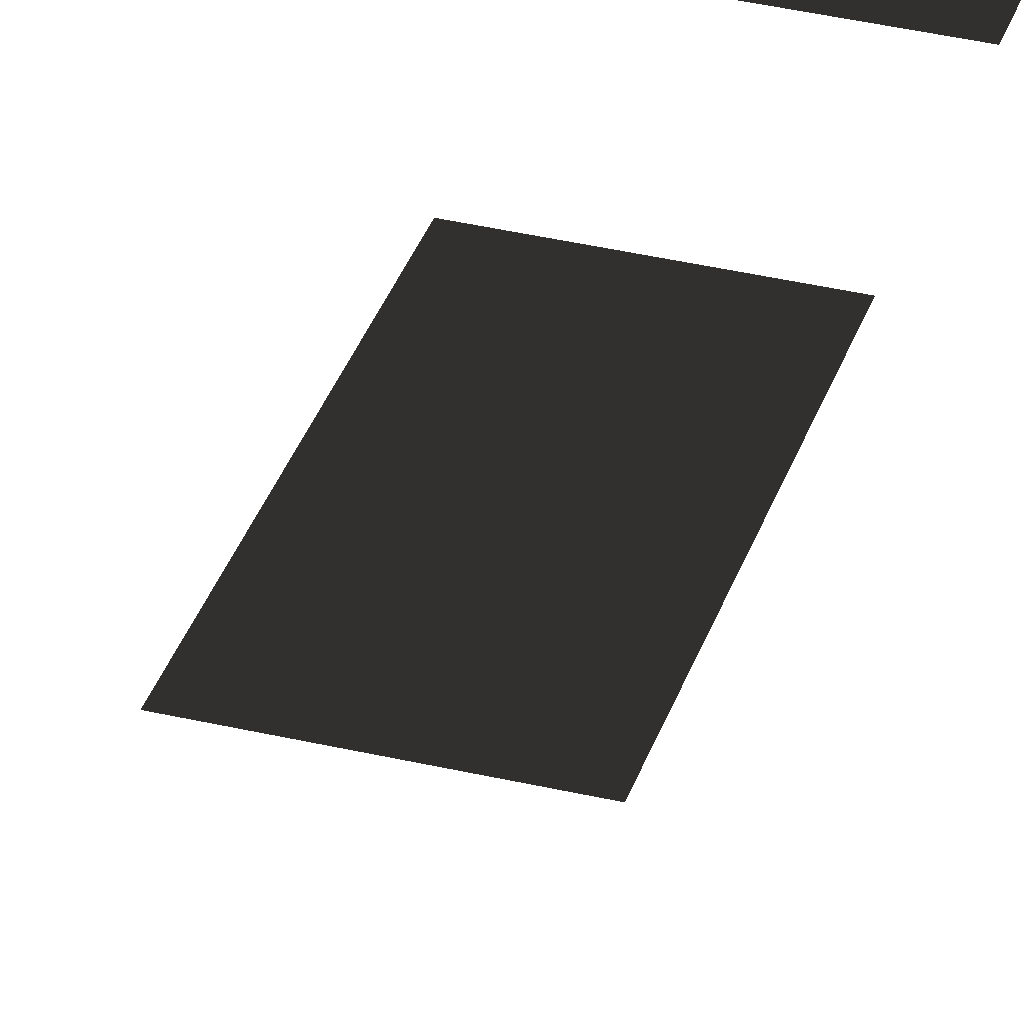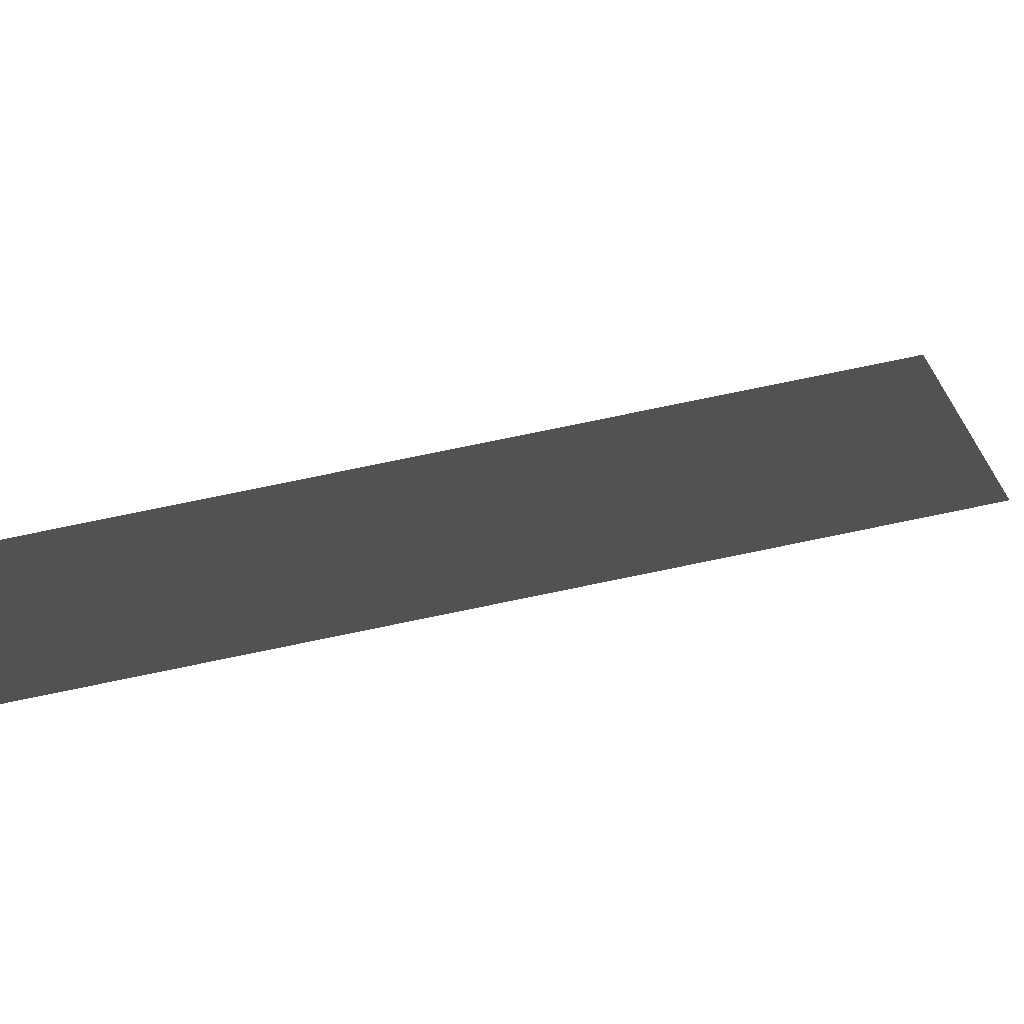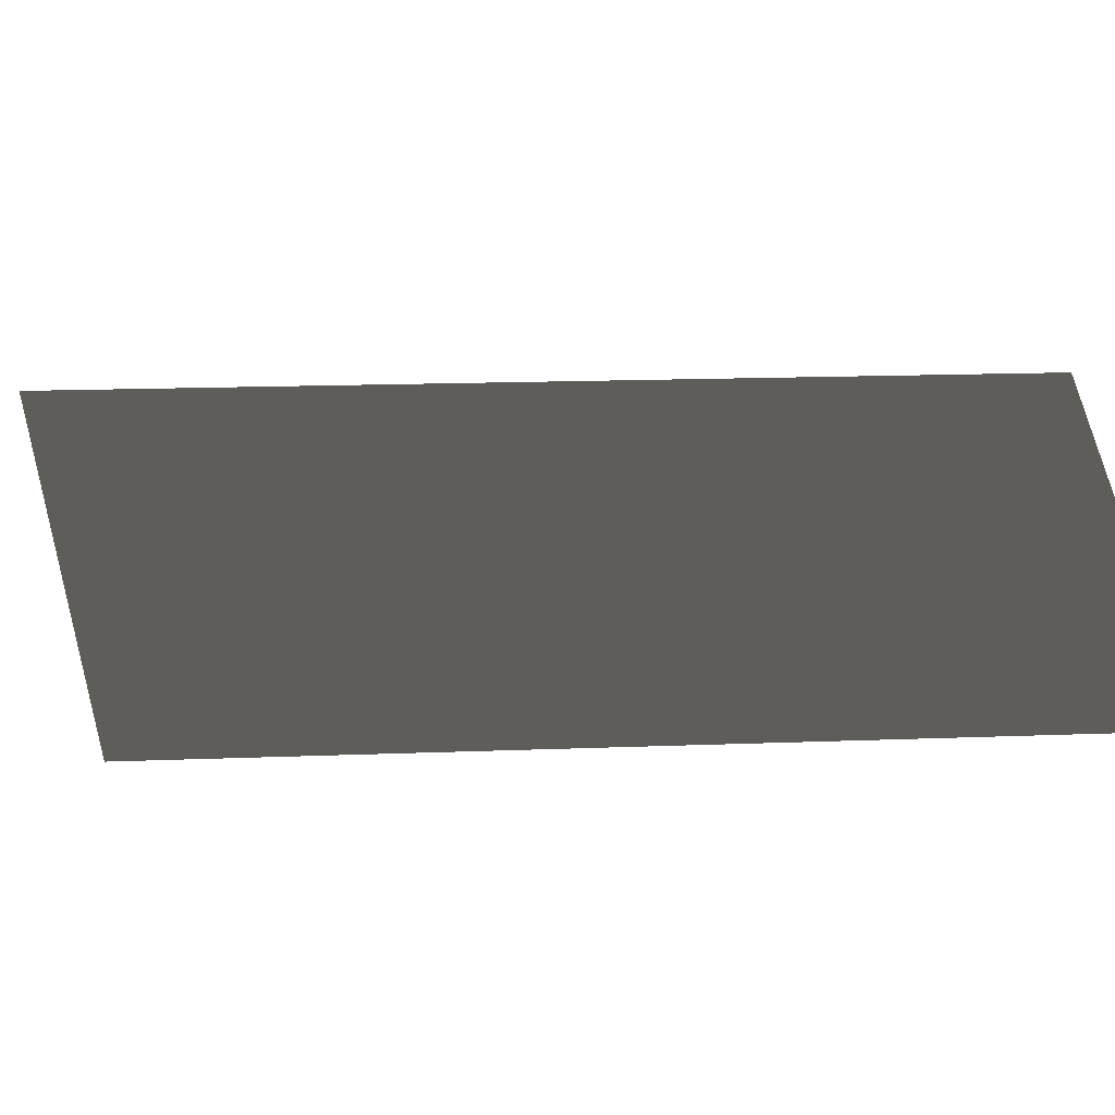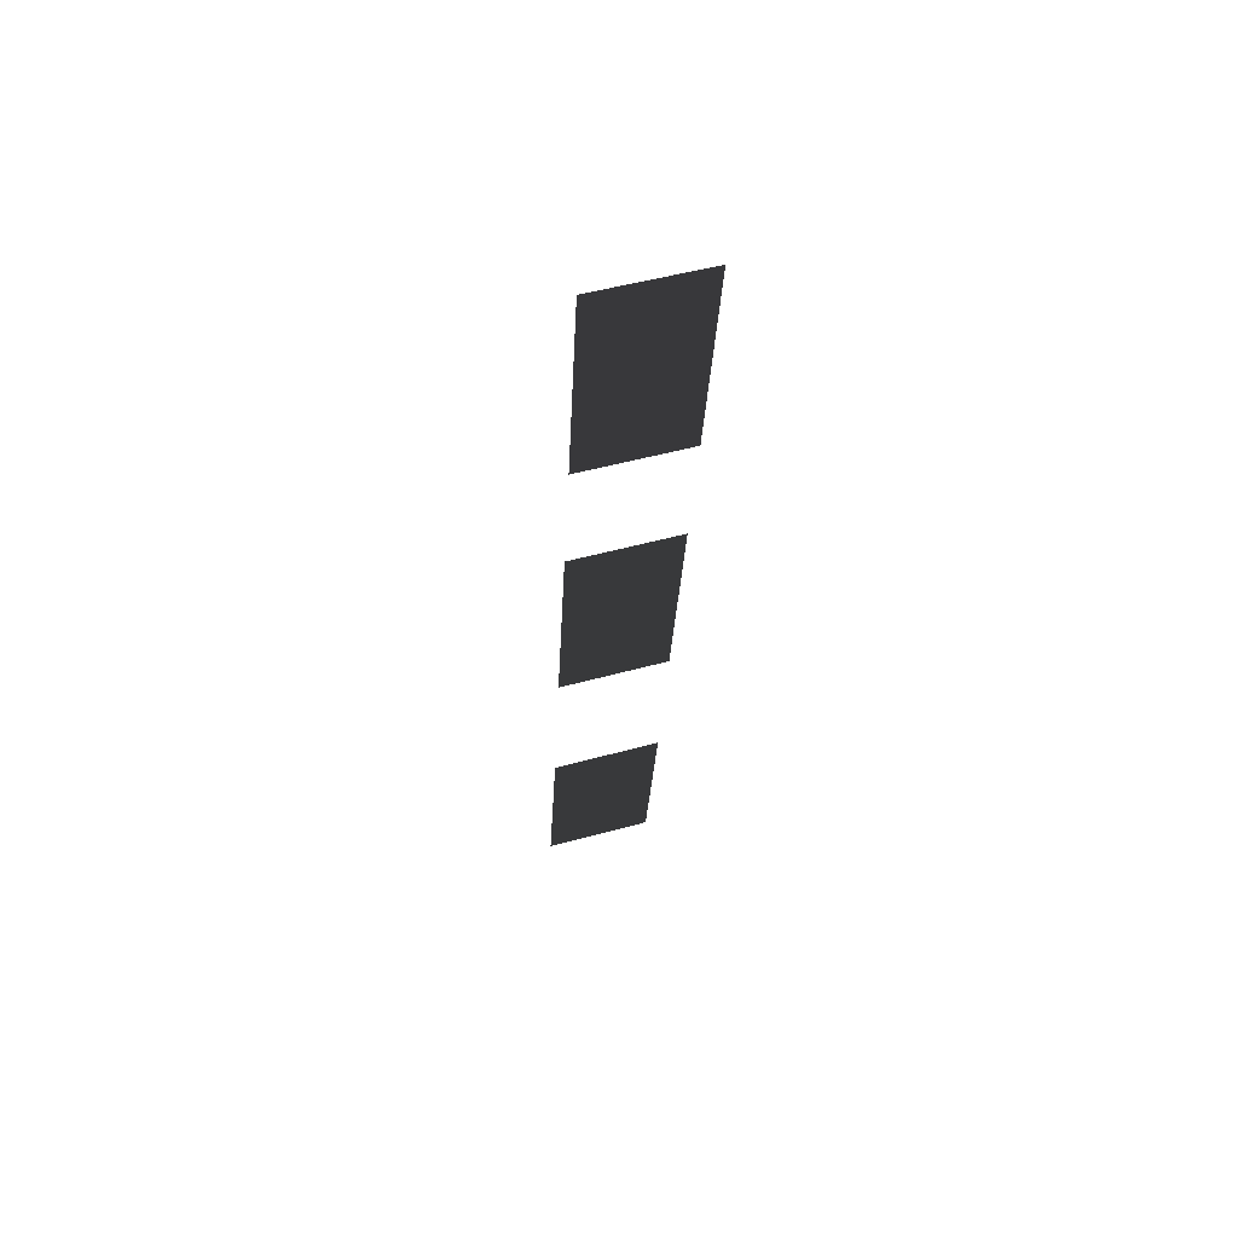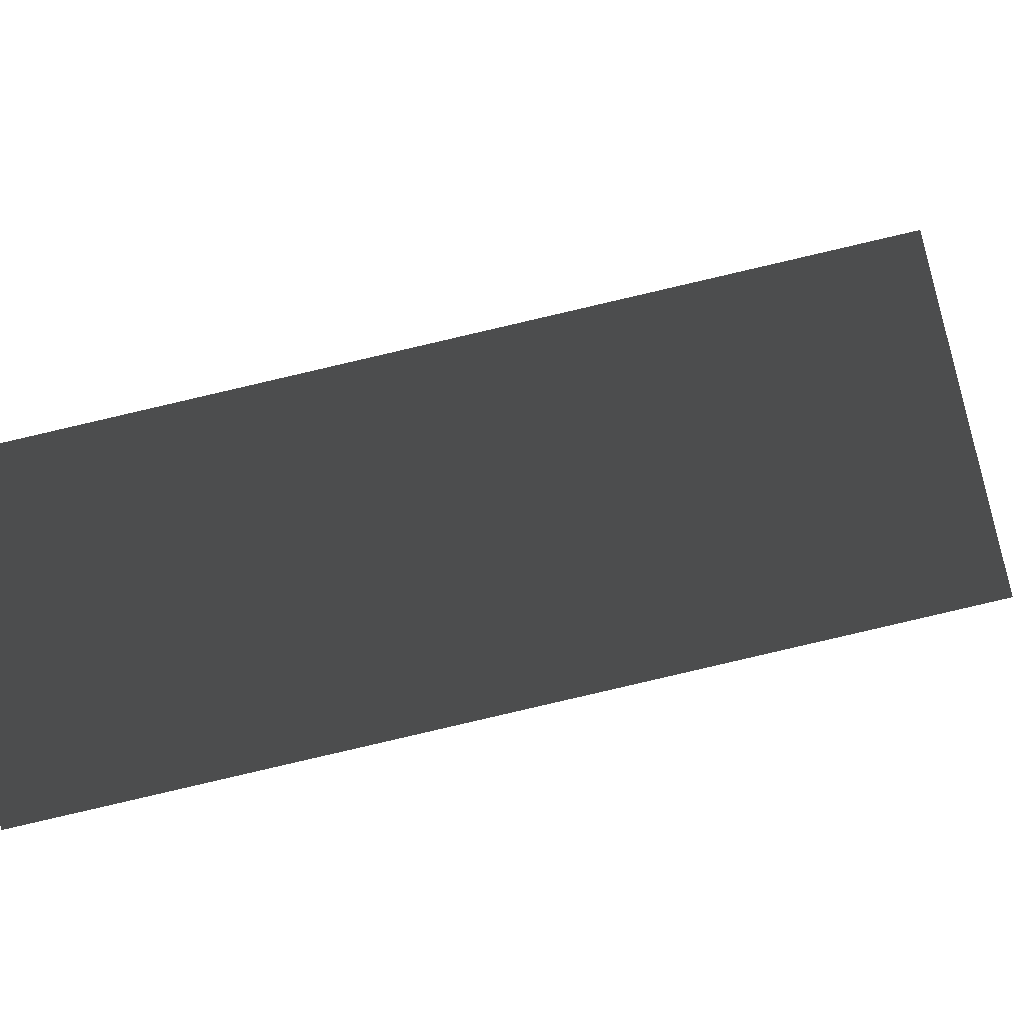
<metadata>
{"format":"obj","ext":"obj","renderer":"f3d","projection":"perspective","resolution":1024,"background":"white","views":[{"elev":40.6,"azim":15.8,"up":"+Z"},{"elev":18.4,"azim":-97.4,"up":"+Z"},{"elev":45.2,"azim":78.6,"up":"+Z"},{"elev":51.6,"azim":163.4,"up":"+Y"},{"elev":51.1,"azim":-99.1,"up":"+Z"}]}
</metadata>
<code>
v 0.3334 4.019 0.3279
v 3.827e-06 4.019 0.3279
v -6.979e-07 5.378 0.1106
v 0.3334 5.378 0.1106
v 0.3334 1.818 0.6981
v -5.229e-07 1.818 0.6981
v -7.142e-06 3.211 0.4647
v 0.3334 3.211 0.4647
v 0.3334 -0.473 1.087
v 3.771e-06 -0.473 1.087
v -2.181e-06 0.7675 0.8652
v 0.3334 0.7675 0.8652
v -0.3334 4.019 0.3279
v -0.3334 5.378 0.1106
v -6.979e-07 5.378 0.1106
v 3.827e-06 4.019 0.3279
v -0.3334 1.818 0.6981
v -0.3334 3.211 0.4647
v -7.142e-06 3.211 0.4647
v -5.229e-07 1.818 0.6981
v -0.3334 -0.473 1.087
v -0.3334 0.7675 0.8652
v -2.181e-06 0.7675 0.8652
v 3.771e-06 -0.473 1.087
g Ramp_Arrows_37150_135
f 1 3 2
f 1 4 3
f 5 7 6
f 5 8 7
f 9 11 10
f 9 12 11
f 13 15 14
f 13 16 15
f 17 19 18
f 17 20 19
f 21 23 22
f 21 24 23

</code>
